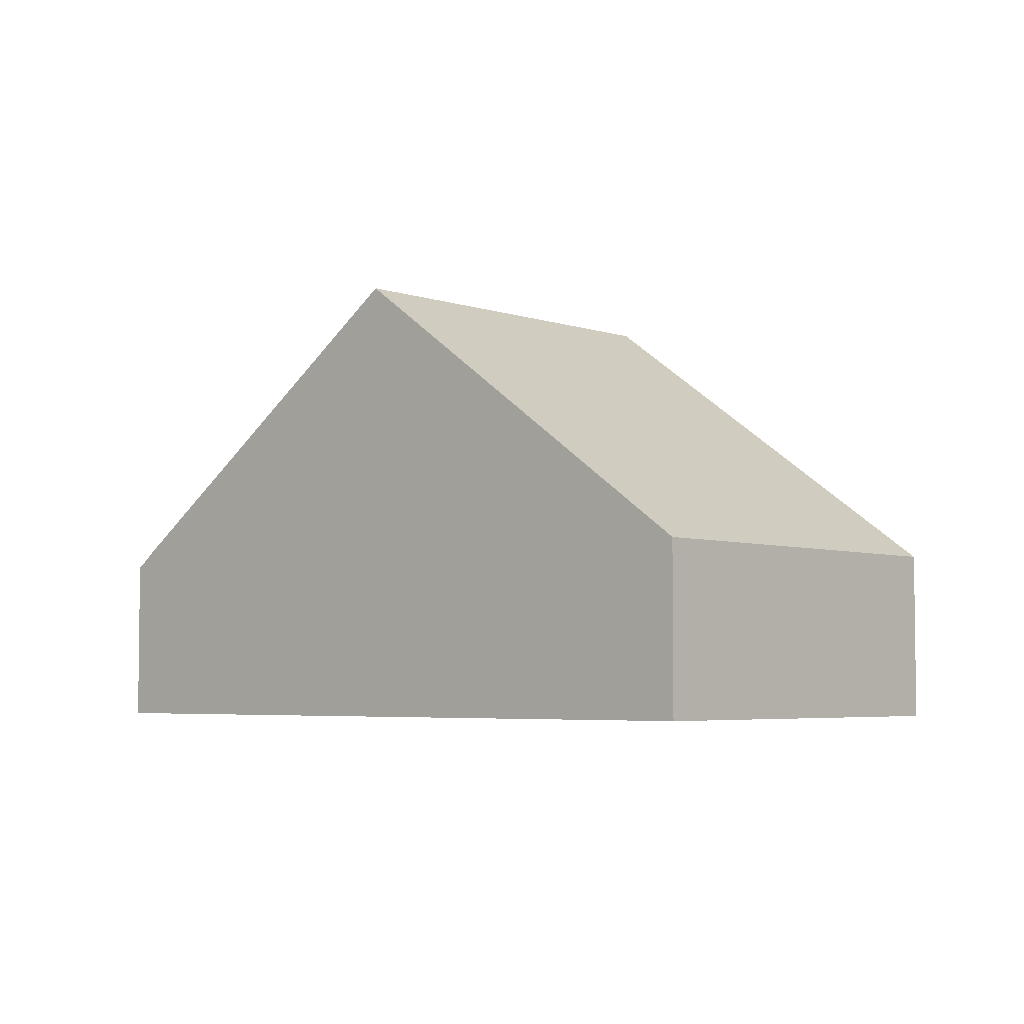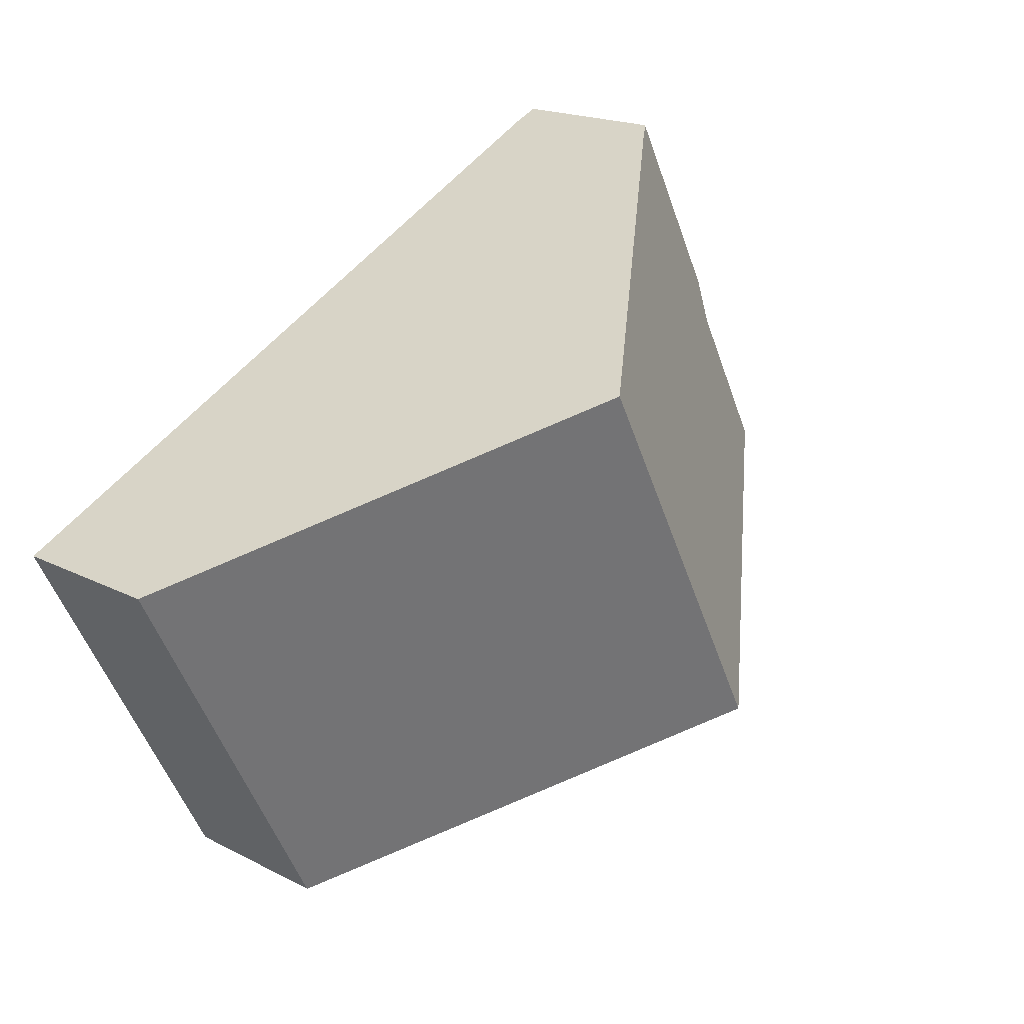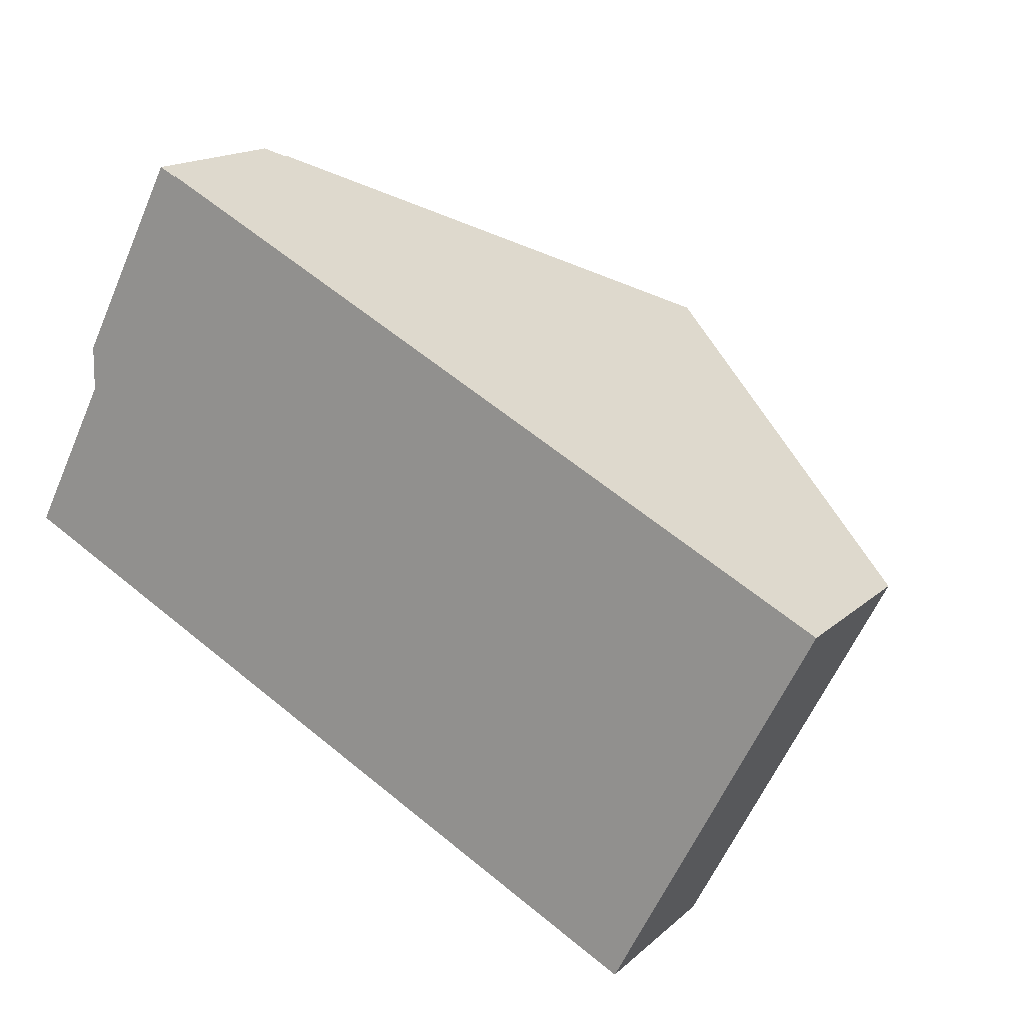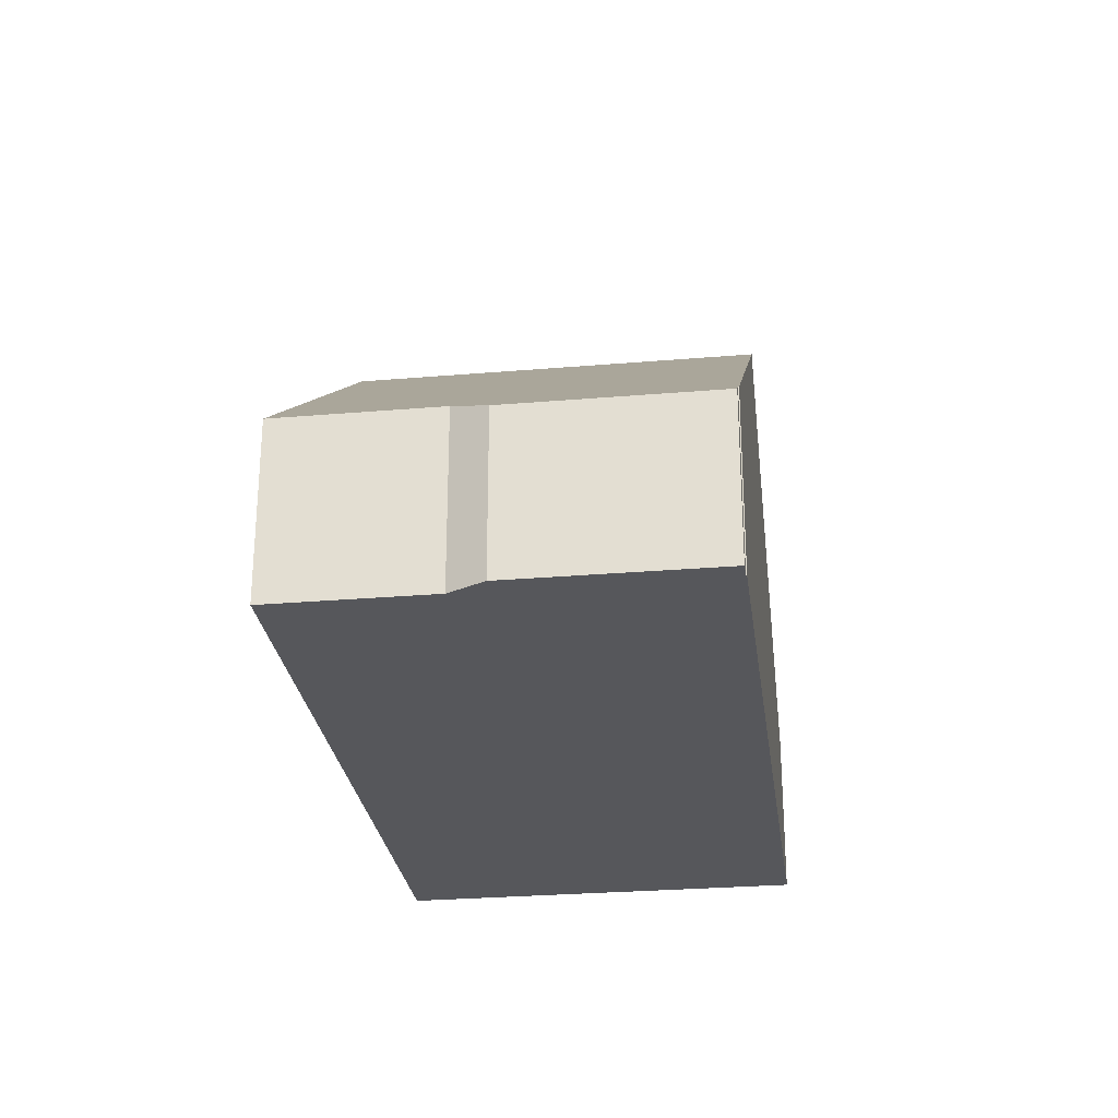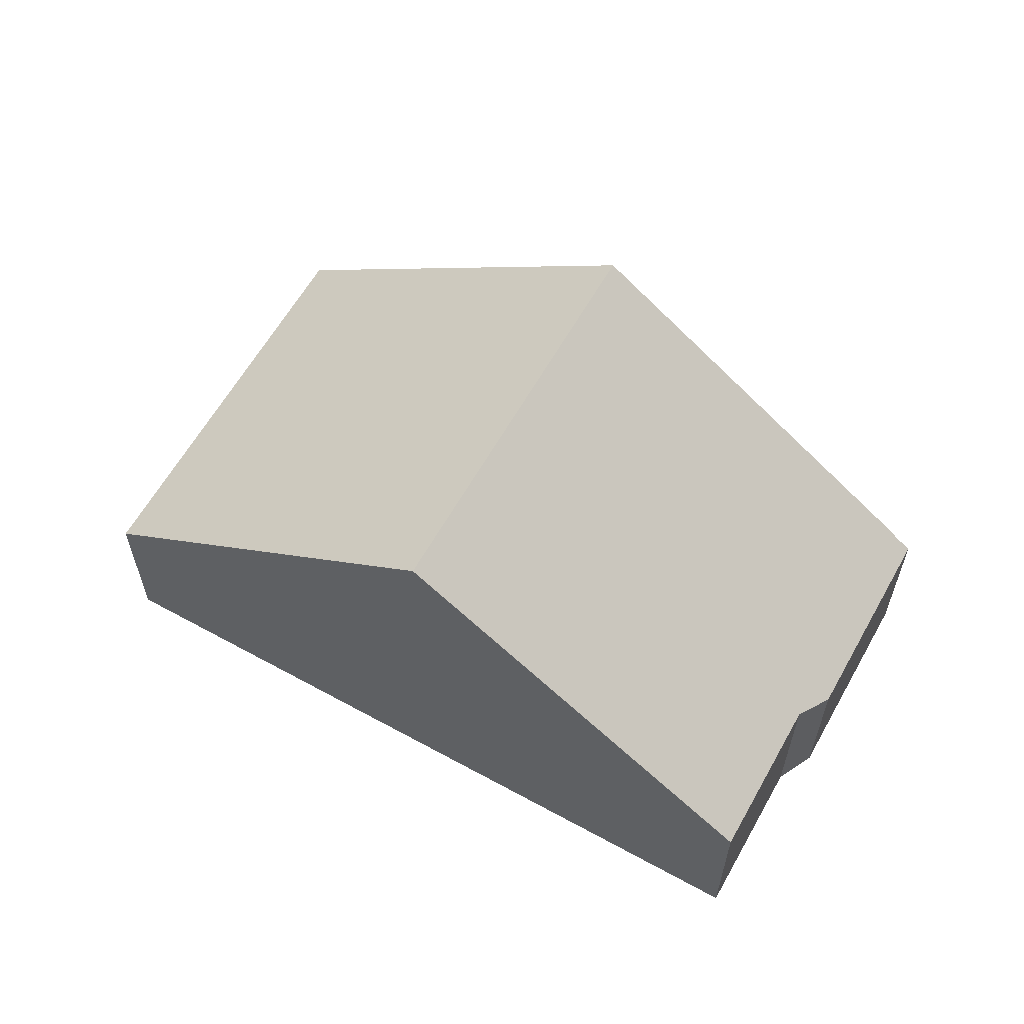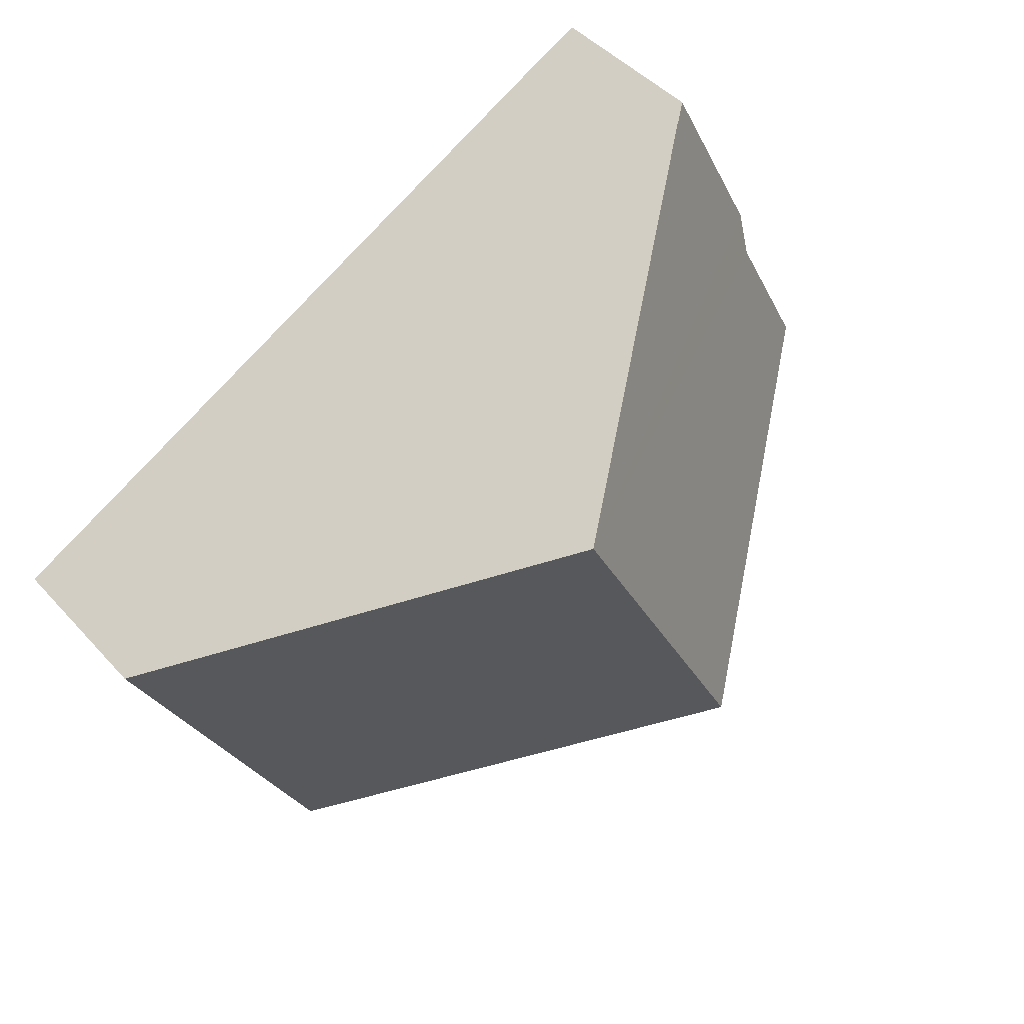
<metadata>
{"format":"obj","ext":"obj","renderer":"f3d","projection":"perspective","resolution":1024,"background":"white","views":[{"elev":-4.6,"azim":69.4,"up":"+Y"},{"elev":18.6,"azim":134.5,"up":"+Z"},{"elev":16.1,"azim":30.4,"up":"+Z"},{"elev":-27.3,"azim":-55.3,"up":"+Y"},{"elev":61.3,"azim":-123.5,"up":"+Y"},{"elev":45.6,"azim":140.9,"up":"+Z"}]}
</metadata>
<code>
v  11.83 3.617 -6.102
v  15.99 3.091 0.373
v  12.48 3.091 -6.439
v  15.34 3.614 0.708
v  9.593 8.236 3.669
v  6.088 8.236 -3.141
v  1.395 3.338 2.711
v  0 3.338 2.044e-16
v  1.405 3.091 3.486
v  3.489 3.333 6.795
v  3.188 3.091 6.95
v  3.497 3.333 6.811
v  1.405 -2.135e-16 3.486
v  3.188 -4.256e-16 6.95
v  3.489 -4.161e-16 6.795
v  3.497 -4.171e-16 6.811
v  0 0 0
v  1.395 -1.66e-16 2.711
v  9.593 -2.247e-16 3.669
v  15.34 -4.335e-17 0.708
v  15.99 -2.284e-17 0.373
v  12.48 3.943e-16 -6.439
v  11.83 3.736e-16 -6.102
v  6.088 1.923e-16 -3.141
g defaultobject
f 1 2 3
f 2 1 4
f 4 1 5
f 5 1 6
f 7 6 8
f 6 7 5
f 5 7 9
f 5 9 10
f 10 9 11
f 5 10 12
f 13 11 9
f 11 13 14
f 15 12 10
f 12 15 16
f 17 7 8
f 7 17 18
f 11 15 10
f 15 11 14
f 16 5 12
f 5 16 19
f 5 19 4
f 4 19 20
f 4 20 2
f 2 20 21
f 21 3 2
f 3 21 22
f 22 1 3
f 1 22 6
f 6 22 23
f 6 23 24
f 6 24 8
f 8 24 17
f 18 9 7
f 9 18 13
f 20 22 21
f 22 20 23
f 23 20 19
f 23 19 24
f 24 19 16
f 24 16 15
f 24 15 18
f 15 13 18
f 13 15 14
f 17 24 18

</code>
